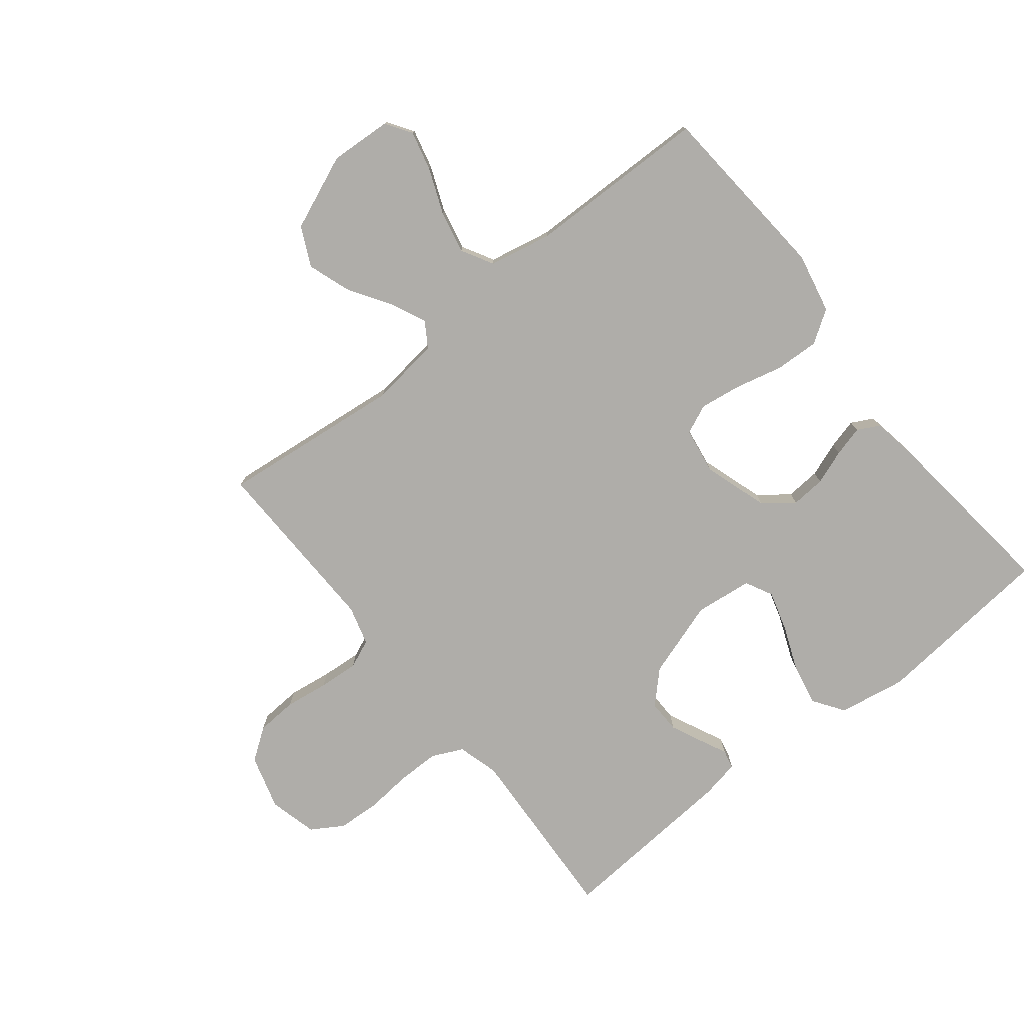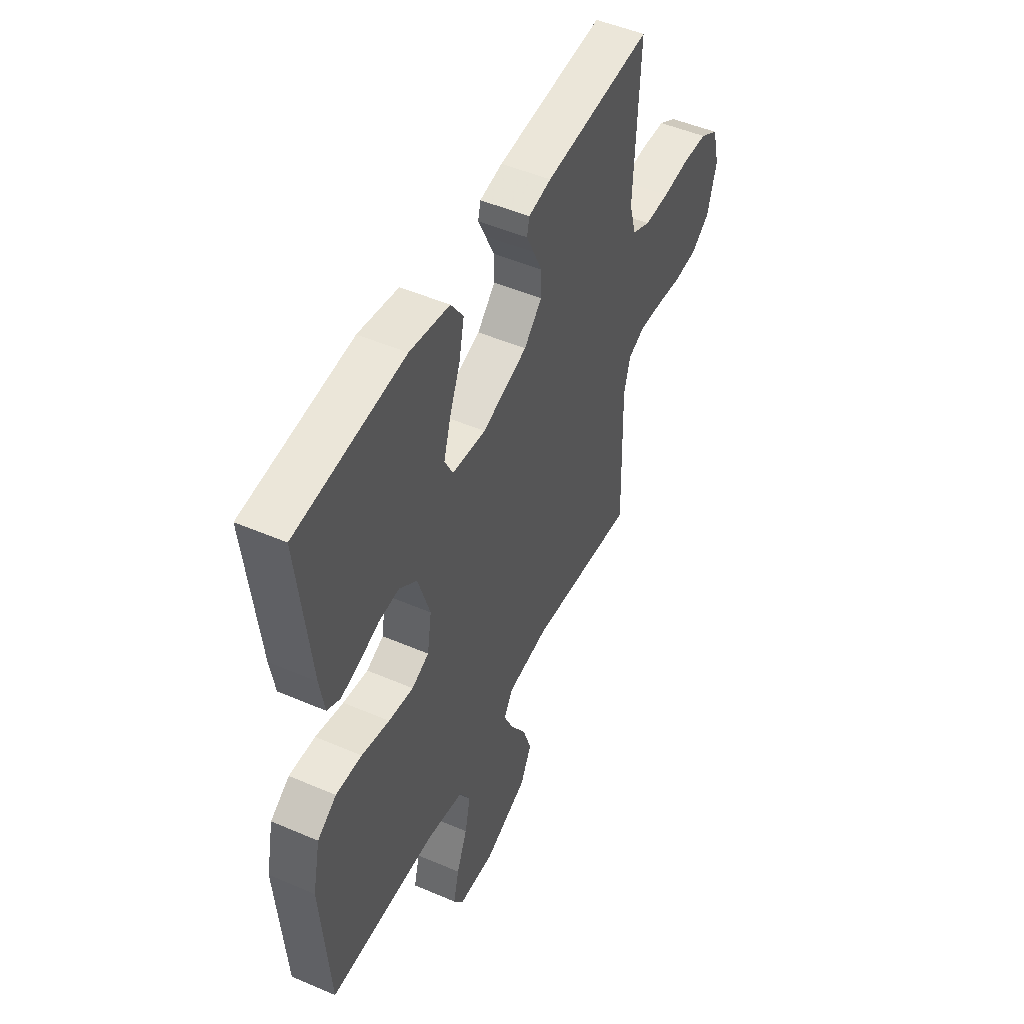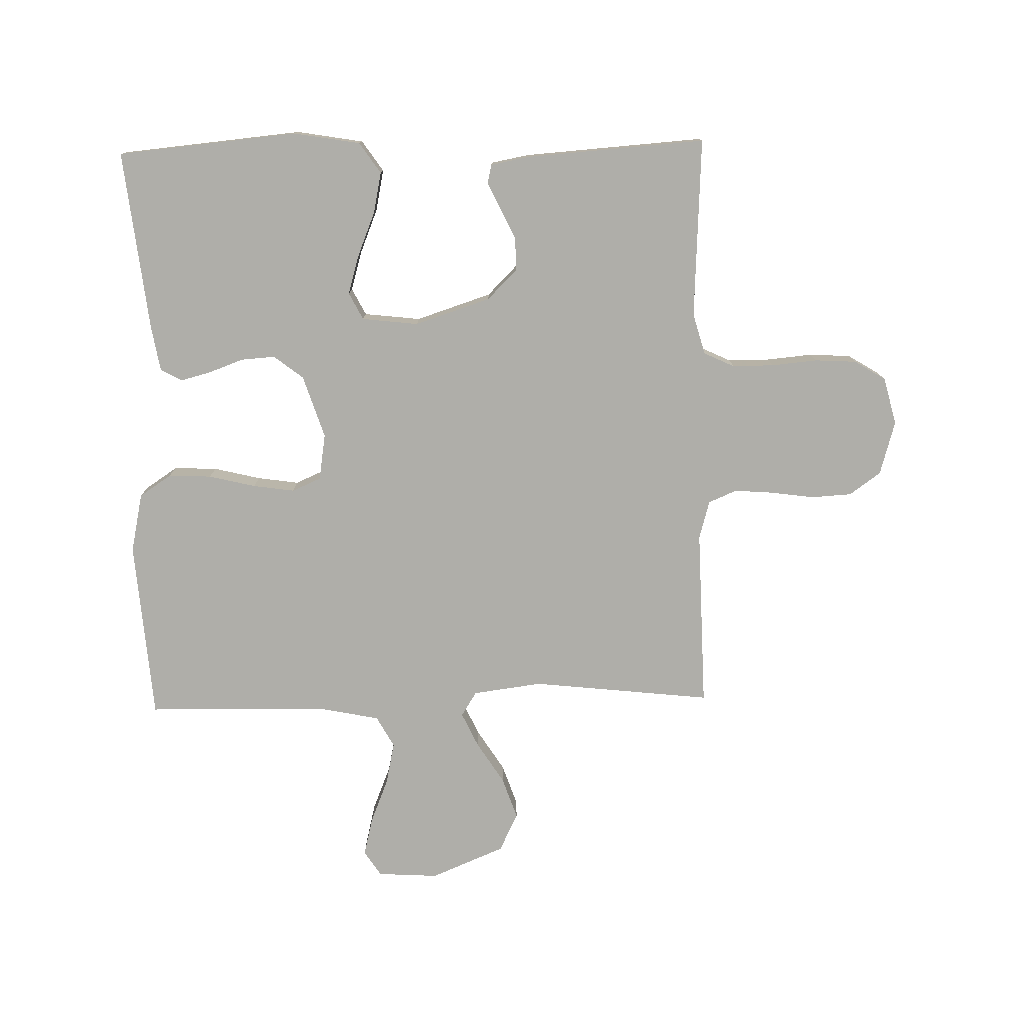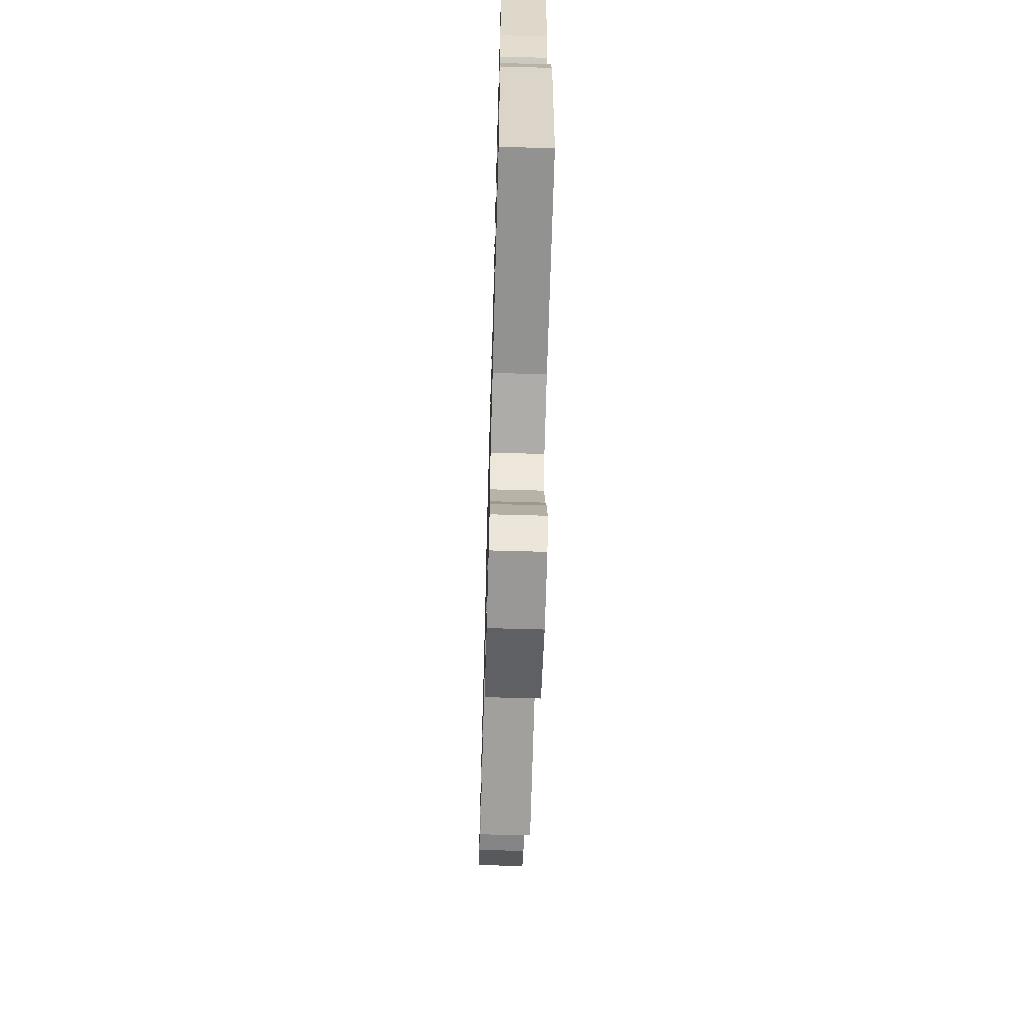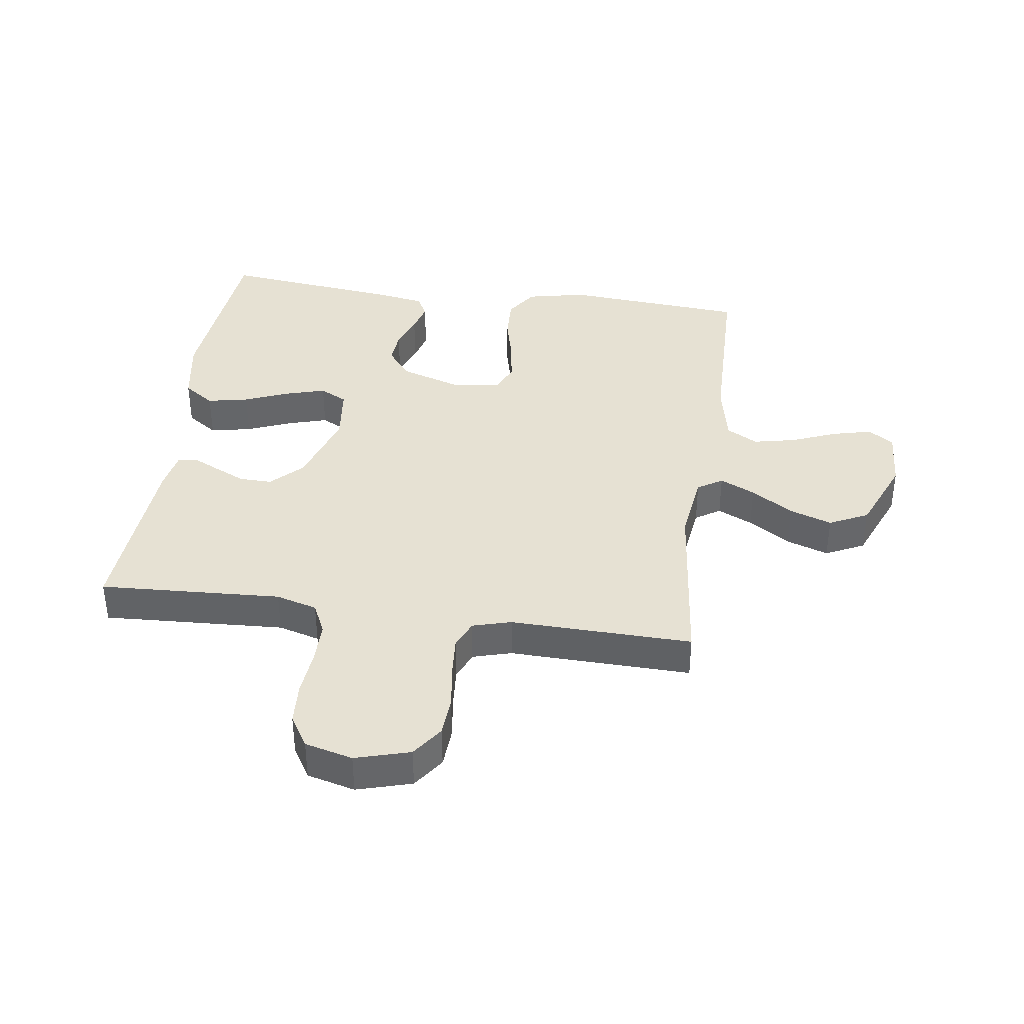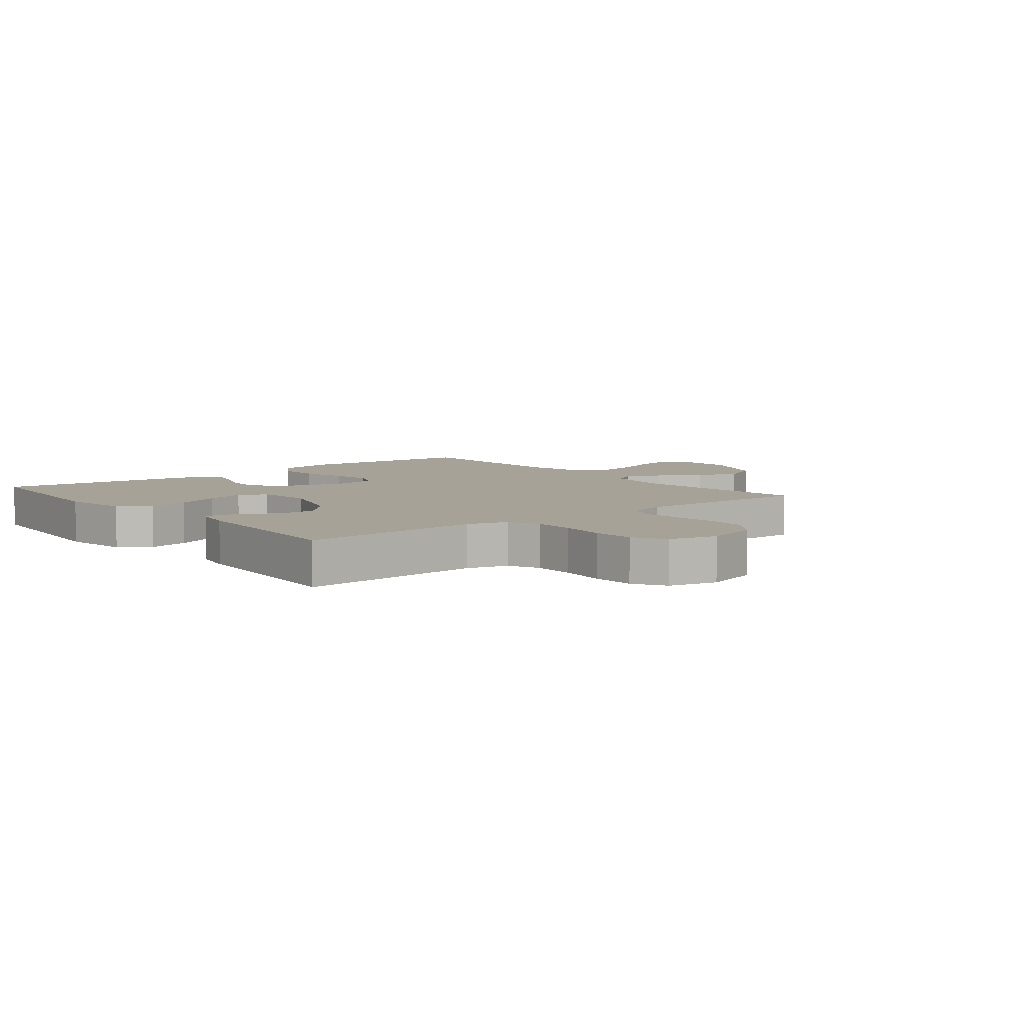
<metadata>
{"format":"obj","ext":"obj","renderer":"f3d","projection":"perspective","resolution":1024,"background":"white","views":[{"elev":-77.3,"azim":-141.4,"up":"+Y"},{"elev":49.2,"azim":-64.5,"up":"+Z"},{"elev":-77.5,"azim":1.3,"up":"+Y"},{"elev":-65.3,"azim":-91.6,"up":"+Z"},{"elev":38.6,"azim":98.0,"up":"+Y"},{"elev":6.5,"azim":51.2,"up":"+Y"}]}
</metadata>
<code>
v 0.5 0.07 0.5
v 0.484 0.07 0.2
v 0.503 0.07 0.132
v 0.554 0.07 0.108
v 0.623 0.07 0.108
v 0.699 0.07 0.115
v 0.768 0.07 0.111
v 0.82 0.07 0.079
v 0.84 0.07 0
v 0.814 0.07 -0.09
v 0.762 0.07 -0.127
v 0.695 0.07 -0.131
v 0.623 0.07 -0.121
v 0.558 0.07 -0.116
v 0.511 0.07 -0.136
v 0.493 0.07 -0.2
v 0.5 0.07 -0.5
v 0.2 0.07 -0.467
v 0.085 0.07 -0.482
v 0.059 0.07 -0.523
v 0.086 0.07 -0.581
v 0.13 0.07 -0.65
v 0.154 0.07 -0.72
v 0.123 0.07 -0.784
v 0 0.07 -0.835
v -0.101 0.07 -0.829
v -0.129 0.07 -0.787
v -0.113 0.07 -0.722
v -0.083 0.07 -0.648
v -0.068 0.07 -0.578
v -0.097 0.07 -0.526
v -0.2 0.07 -0.505
v -0.5 0.07 -0.5
v -0.523 0.07 -0.2
v -0.502 0.07 -0.101
v -0.449 0.07 -0.066
v -0.377 0.07 -0.069
v -0.299 0.07 -0.088
v -0.23 0.07 -0.098
v -0.182 0.07 -0.077
v -0.17 0.07 0
v -0.204 0.07 0.105
v -0.253 0.07 0.143
v -0.31 0.07 0.139
v -0.367 0.07 0.118
v -0.417 0.07 0.105
v -0.453 0.07 0.124
v -0.466 0.07 0.2
v -0.5 0.07 0.5
v -0.2 0.07 0.528
v -0.089 0.07 0.509
v -0.054 0.07 0.458
v -0.068 0.07 0.39
v -0.098 0.07 0.316
v -0.117 0.07 0.251
v -0.094 0.07 0.206
v 0 0.07 0.195
v 0.126 0.07 0.236
v 0.176 0.07 0.286
v 0.175 0.07 0.34
v 0.151 0.07 0.392
v 0.13 0.07 0.436
v 0.137 0.07 0.467
v 0.2 0.07 0.479
v 0.5 0 0.5
v 0.484 0 0.2
v 0.503 0 0.132
v 0.554 0 0.108
v 0.623 0 0.108
v 0.699 0 0.115
v 0.768 0 0.111
v 0.82 0 0.079
v 0.84 0 0
v 0.814 0 -0.09
v 0.762 0 -0.127
v 0.695 0 -0.131
v 0.623 0 -0.121
v 0.558 0 -0.116
v 0.511 0 -0.136
v 0.493 0 -0.2
v 0.5 0 -0.5
v 0.2 0 -0.467
v 0.085 0 -0.482
v 0.059 0 -0.523
v 0.086 0 -0.581
v 0.13 0 -0.65
v 0.154 0 -0.72
v 0.123 0 -0.784
v 0 0 -0.835
v -0.101 0 -0.829
v -0.129 0 -0.787
v -0.113 0 -0.722
v -0.083 0 -0.648
v -0.068 0 -0.578
v -0.097 0 -0.526
v -0.2 0 -0.505
v -0.5 0 -0.5
v -0.523 0 -0.2
v -0.502 0 -0.101
v -0.449 0 -0.066
v -0.377 0 -0.069
v -0.299 0 -0.088
v -0.23 0 -0.098
v -0.182 0 -0.077
v -0.17 0 0
v -0.204 0 0.105
v -0.253 0 0.143
v -0.31 0 0.139
v -0.367 0 0.118
v -0.417 0 0.105
v -0.453 0 0.124
v -0.466 0 0.2
v -0.5 0 0.5
v -0.2 0 0.528
v -0.089 0 0.509
v -0.054 0 0.458
v -0.068 0 0.39
v -0.098 0 0.316
v -0.117 0 0.251
v -0.094 0 0.206
v 0 0 0.195
v 0.126 0 0.236
v 0.176 0 0.286
v 0.175 0 0.34
v 0.151 0 0.392
v 0.13 0 0.436
v 0.137 0 0.467
v 0.2 0 0.479
f 64 1 2
f 63 64 2
f 62 63 2
f 61 62 2
f 60 61 2 3
f 59 60 3
f 58 59 3
f 57 58 3 4
f 56 57 4
f 52 53 54
f 51 52 54
f 50 51 54
f 49 50 54
f 48 49 54
f 47 48 54
f 46 47 54
f 45 46 54
f 44 45 54
f 43 44 54 55
f 42 43 55 56
f 36 37 38
f 35 36 38
f 34 35 38
f 33 34 38
f 32 33 38
f 31 32 38 39
f 30 31 39 40
f 27 28 29
f 26 27 29
f 25 26 29
f 24 25 29
f 23 24 29
f 22 23 29
f 21 22 29
f 20 21 29 30
f 30 40 41
f 20 30 41
f 19 20 41
f 16 17 18
f 42 56 4
f 41 42 4
f 19 41 4
f 18 19 4
f 16 18 4
f 15 16 4
f 11 12 13
f 10 11 13
f 9 10 13
f 8 9 13
f 7 8 13
f 6 7 13
f 5 6 13
f 14 15 4 5
f 5 13 14
f 66 65 128
f 66 128 127
f 66 127 126
f 66 126 125
f 67 66 125 124
f 67 124 123
f 67 123 122
f 68 67 122 121
f 68 121 120
f 118 117 116
f 118 116 115
f 118 115 114
f 118 114 113
f 118 113 112
f 118 112 111
f 118 111 110
f 118 110 109
f 118 109 108
f 119 118 108 107
f 120 119 107 106
f 102 101 100
f 102 100 99
f 102 99 98
f 102 98 97
f 102 97 96
f 103 102 96 95
f 104 103 95 94
f 93 92 91
f 93 91 90
f 93 90 89
f 93 89 88
f 93 88 87
f 93 87 86
f 93 86 85
f 94 93 85 84
f 105 104 94
f 105 94 84
f 105 84 83
f 82 81 80
f 68 120 106
f 68 106 105
f 68 105 83
f 68 83 82
f 68 82 80
f 68 80 79
f 77 76 75
f 77 75 74
f 77 74 73
f 77 73 72
f 77 72 71
f 77 71 70
f 77 70 69
f 69 68 79 78
f 78 77 69
f 1 65 66 2
f 2 66 67 3
f 3 67 68 4
f 4 68 69 5
f 5 69 70 6
f 6 70 71 7
f 7 71 72 8
f 8 72 73 9
f 9 73 74 10
f 10 74 75 11
f 11 75 76 12
f 12 76 77 13
f 13 77 78 14
f 14 78 79 15
f 15 79 80 16
f 16 80 81 17
f 17 81 82 18
f 18 82 83 19
f 19 83 84 20
f 20 84 85 21
f 21 85 86 22
f 22 86 87 23
f 23 87 88 24
f 24 88 89 25
f 25 89 90 26
f 26 90 91 27
f 27 91 92 28
f 28 92 93 29
f 29 93 94 30
f 30 94 95 31
f 31 95 96 32
f 32 96 97 33
f 33 97 98 34
f 34 98 99 35
f 35 99 100 36
f 36 100 101 37
f 37 101 102 38
f 38 102 103 39
f 39 103 104 40
f 40 104 105 41
f 41 105 106 42
f 42 106 107 43
f 43 107 108 44
f 44 108 109 45
f 45 109 110 46
f 46 110 111 47
f 47 111 112 48
f 48 112 113 49
f 49 113 114 50
f 50 114 115 51
f 51 115 116 52
f 52 116 117 53
f 53 117 118 54
f 54 118 119 55
f 55 119 120 56
f 56 120 121 57
f 57 121 122 58
f 58 122 123 59
f 59 123 124 60
f 60 124 125 61
f 61 125 126 62
f 62 126 127 63
f 63 127 128 64
f 64 128 65 1

</code>
